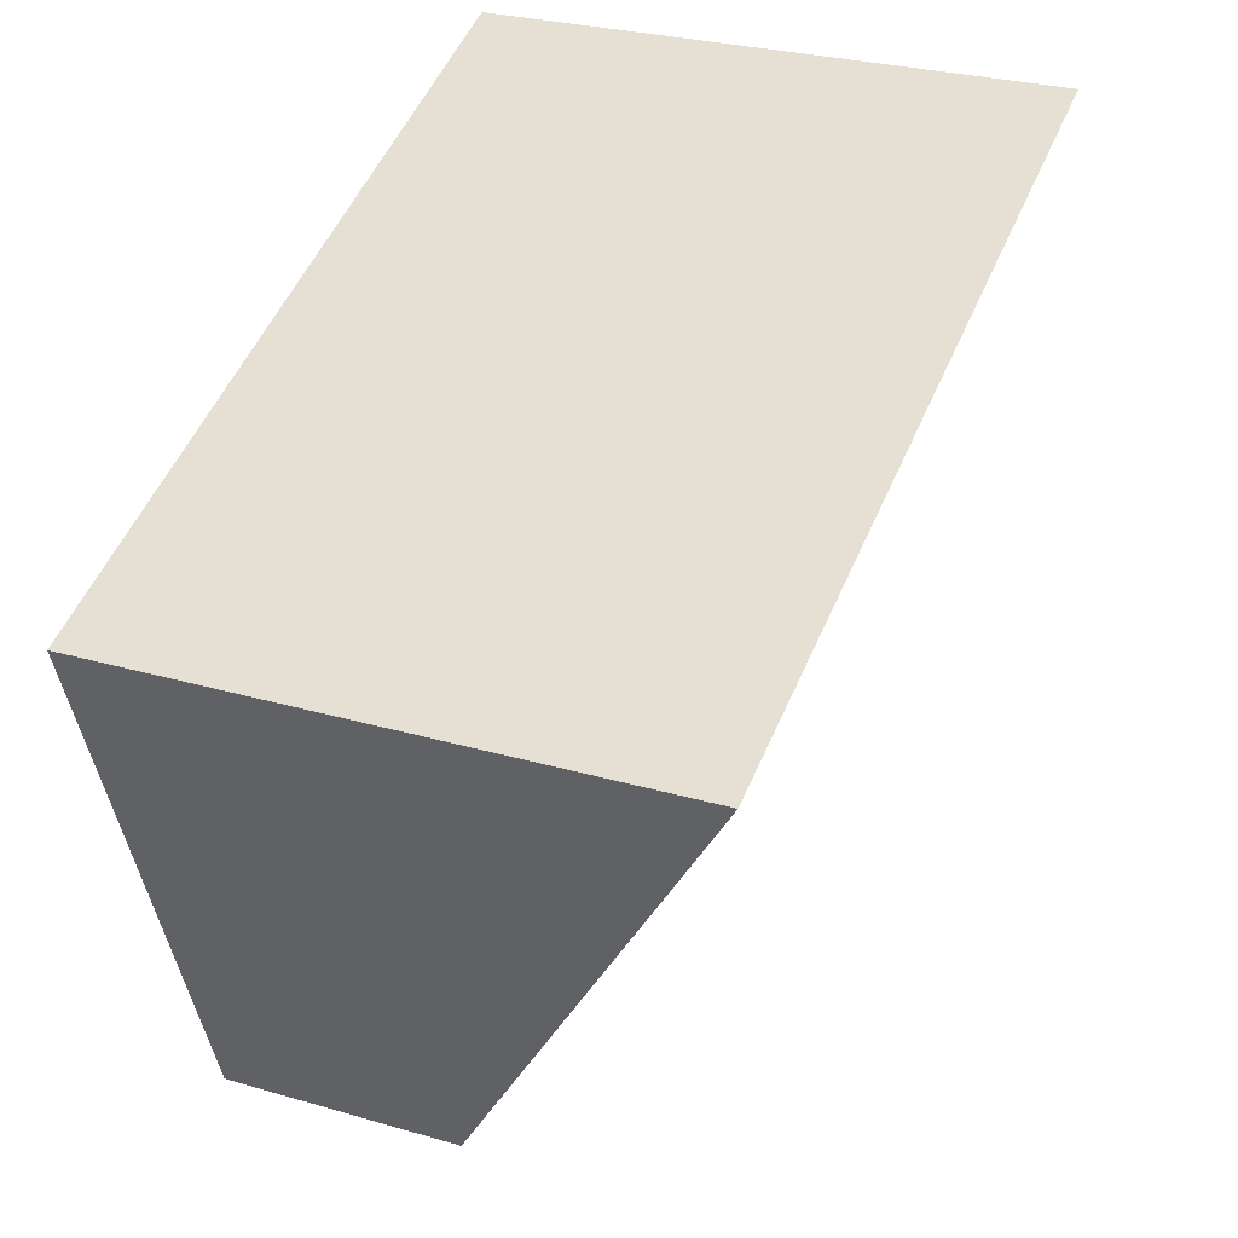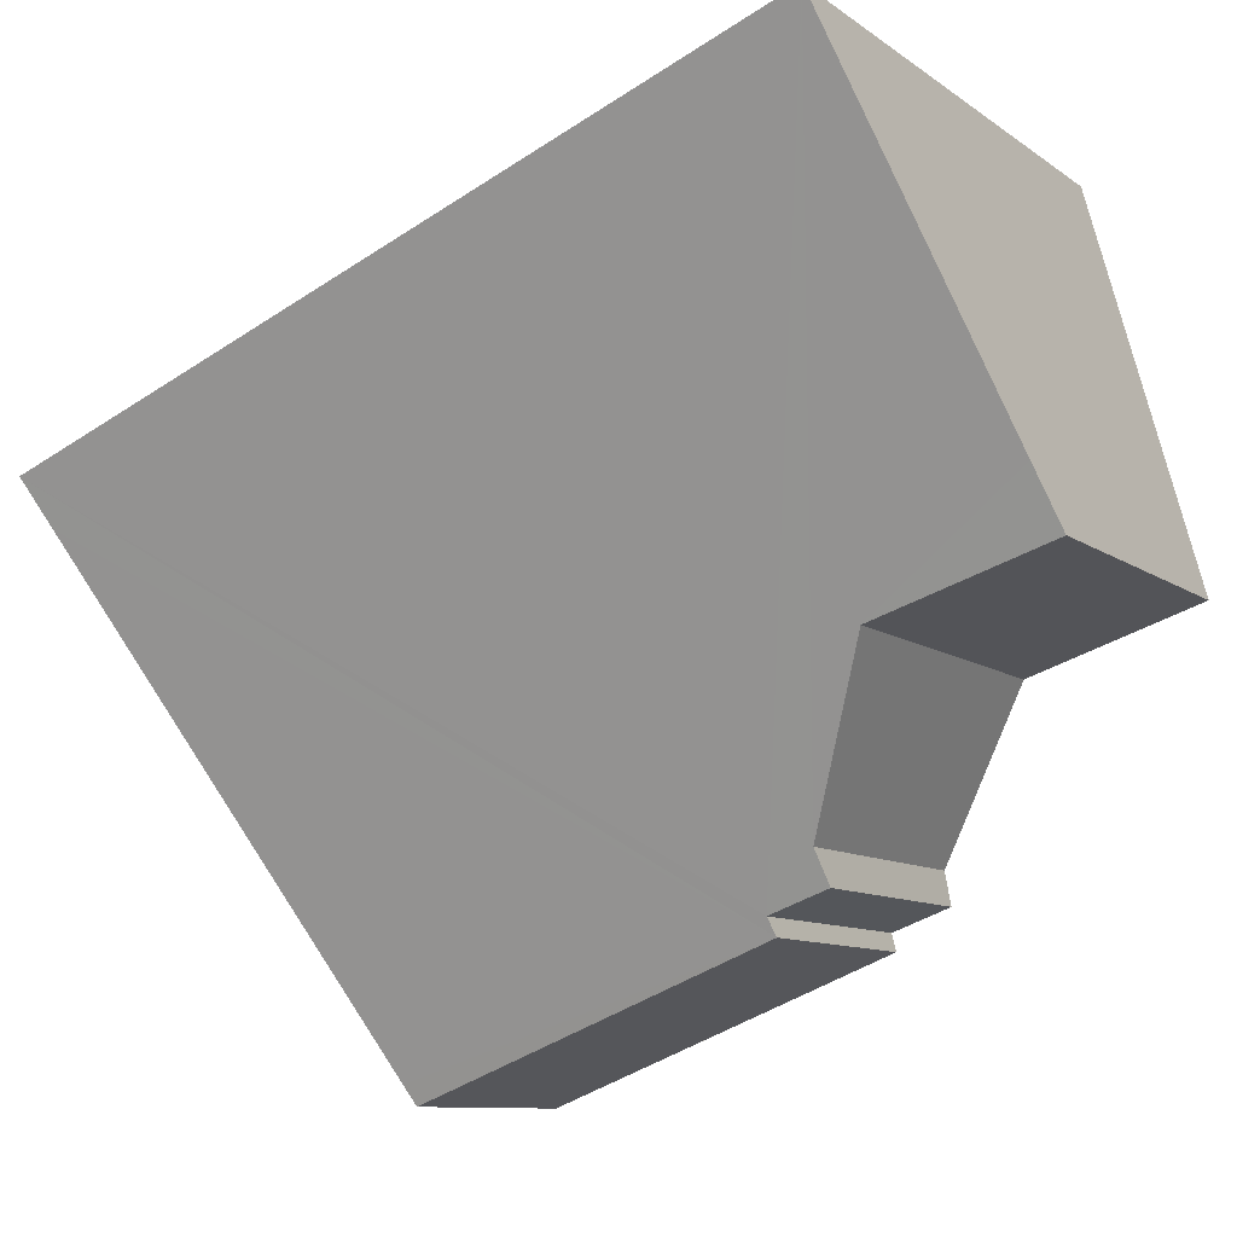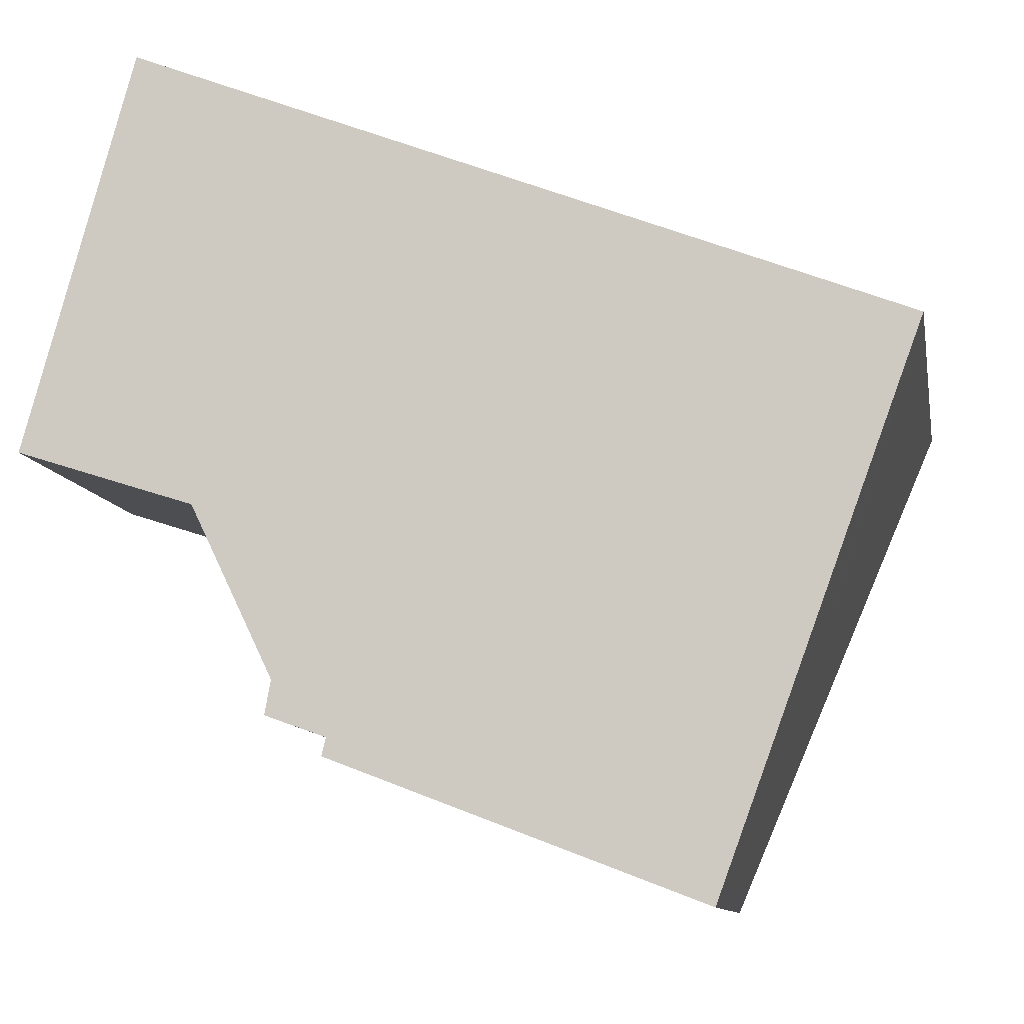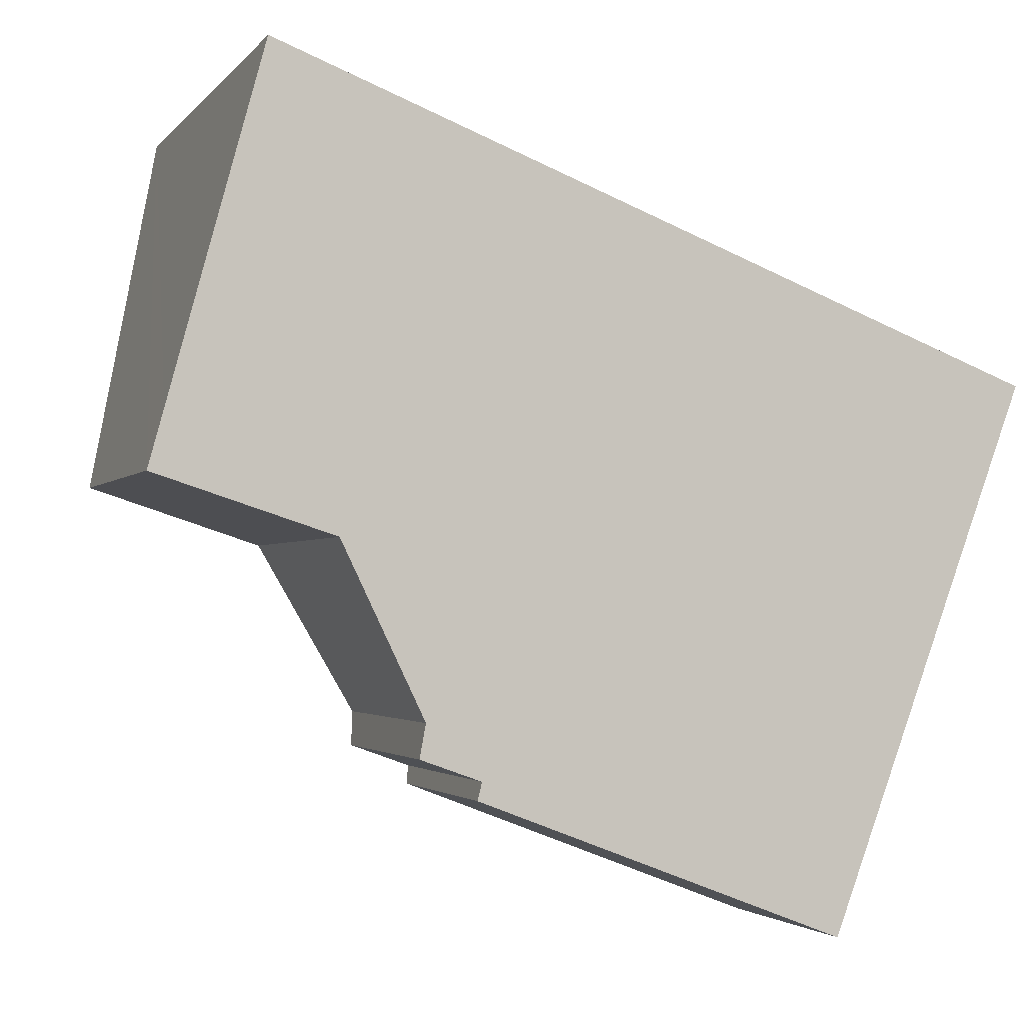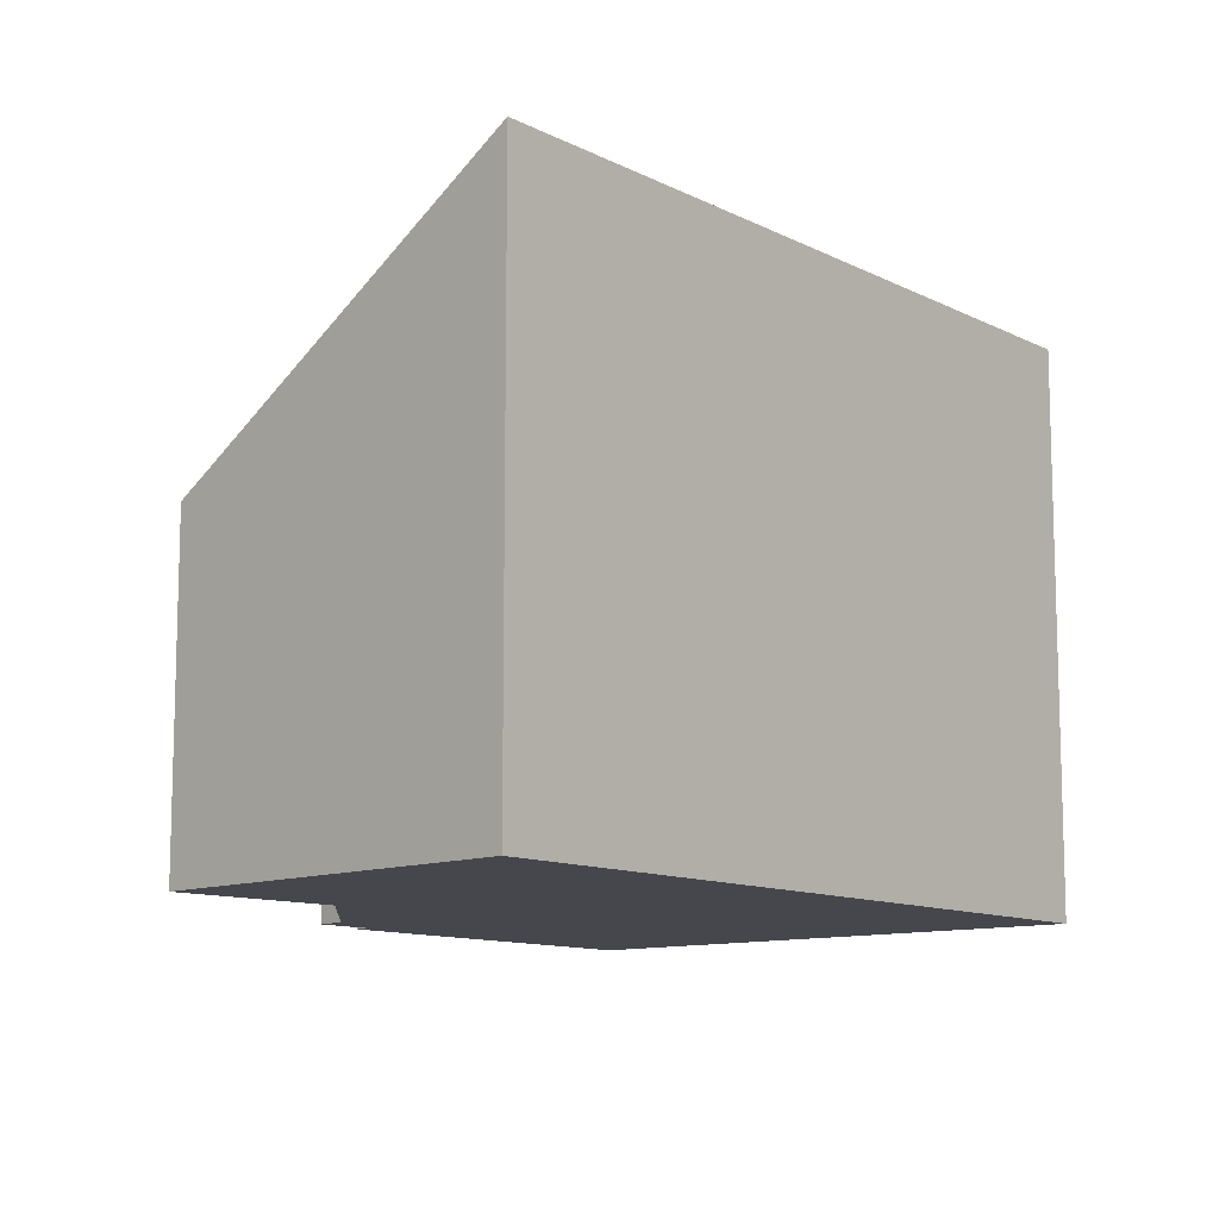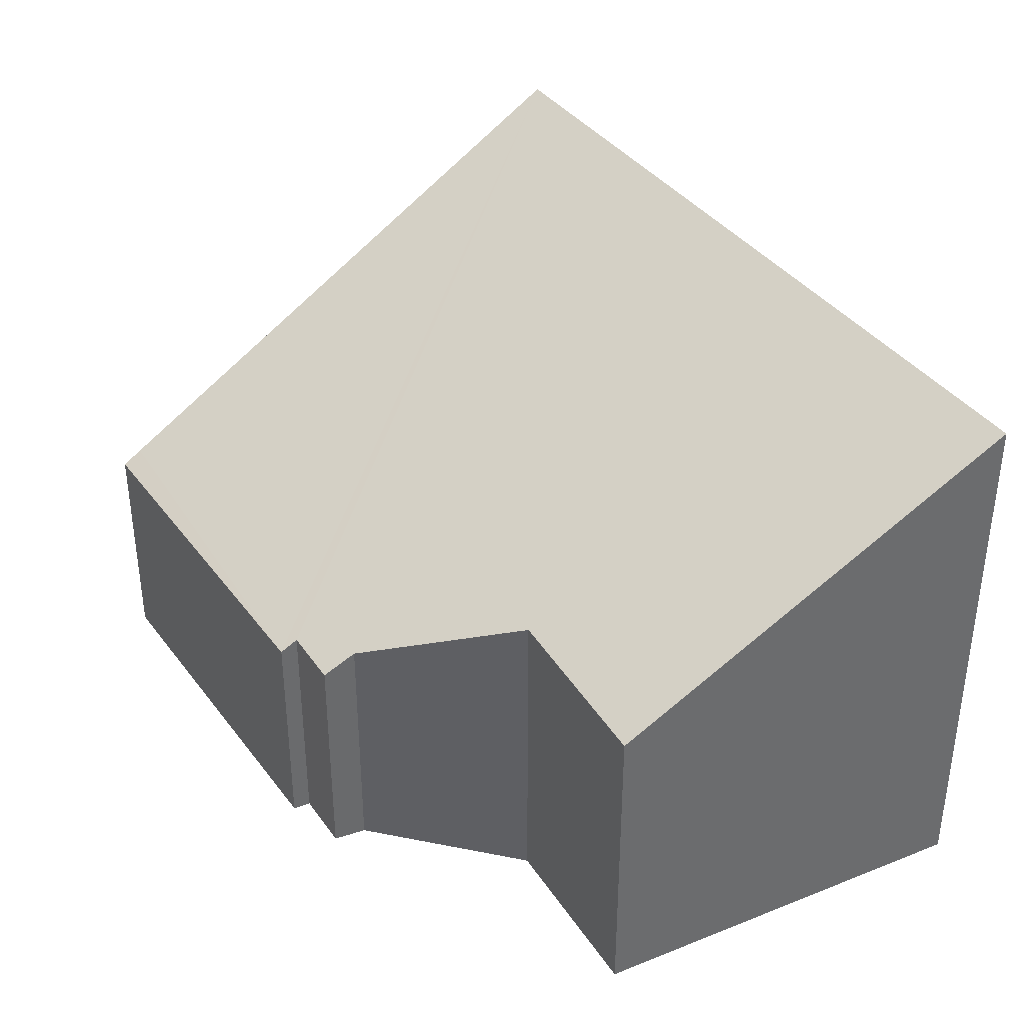
<metadata>
{"format":"obj","ext":"obj","renderer":"f3d","projection":"perspective","resolution":1024,"background":"white","views":[{"elev":27.7,"azim":114.1,"up":"+Z"},{"elev":-9.8,"azim":-149.8,"up":"+Z"},{"elev":-10.5,"azim":10.3,"up":"+Z"},{"elev":-2.2,"azim":-18.3,"up":"+Z"},{"elev":-11.0,"azim":-29.5,"up":"+Y"},{"elev":38.7,"azim":-101.6,"up":"+Y"}]}
</metadata>
<code>
v  2.496 1.938 -2.43
v  5.51 2.046 -3.408
v  5.452 1.948 -3.566
v  6.937 4.422 0.453
v  7.068 4.639 0.806
v  2.531 2.023 -2.287
v  0.879 4.639 3.224
v  2.094 2.17 -1.842
v  2.044 2.014 -2.112
v  1.43 2.772 -0.464
v  0.697 4.241 2.555
v  0.124 2.99 0.453
v  0 2.721 1.666e-16
v  5.452 2.184e-16 -3.566
v  2.496 1.488e-16 -2.43
v  2.531 1.4e-16 -2.287
v  2.044 1.293e-16 -2.112
v  1.43 2.841e-17 -0.464
v  0 0 0
v  2.094 1.128e-16 -1.842
v  0.124 -2.774e-17 0.453
v  0.879 -1.974e-16 3.224
v  0.697 -1.564e-16 2.555
v  7.068 -4.935e-17 0.806
v  6.937 -2.774e-17 0.453
v  5.51 2.087e-16 -3.408
g defaultobject
f 1 2 3
f 2 1 4
f 4 1 5
f 5 1 6
f 5 6 7
f 7 6 8
f 8 6 9
f 7 8 10
f 7 10 11
f 11 10 12
f 12 10 13
f 14 1 3
f 1 14 15
f 16 9 6
f 9 16 17
f 18 13 10
f 13 18 19
f 1 16 6
f 16 1 15
f 9 20 8
f 20 9 17
f 19 12 13
f 12 19 11
f 11 19 7
f 7 19 21
f 7 21 22
f 22 21 23
f 8 18 10
f 18 8 20
f 22 5 7
f 5 22 24
f 24 4 5
f 4 24 2
f 2 24 25
f 2 25 26
f 2 26 3
f 3 26 14
f 23 24 22
f 24 23 21
f 24 21 19
f 24 19 18
f 24 18 20
f 24 20 17
f 24 17 25
f 25 17 16
f 25 16 26
f 26 16 15
f 26 15 14

</code>
